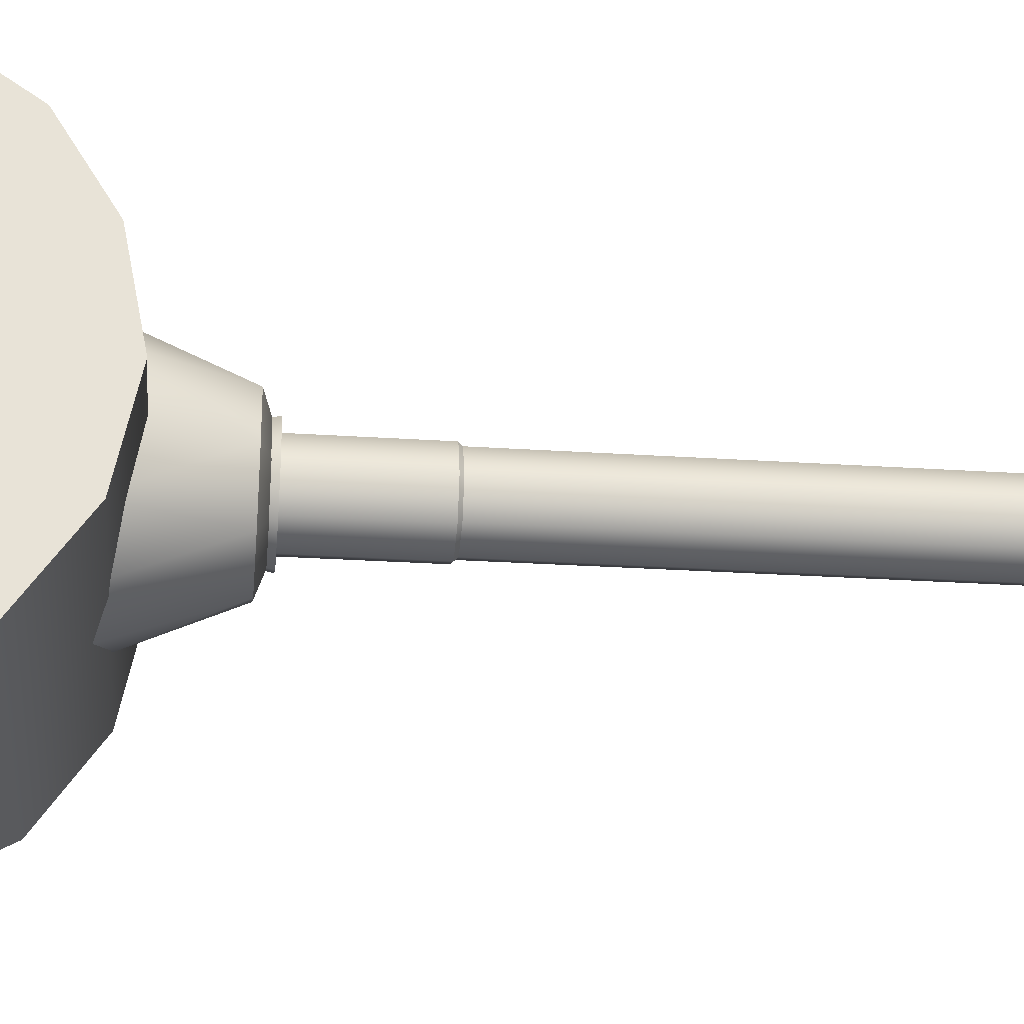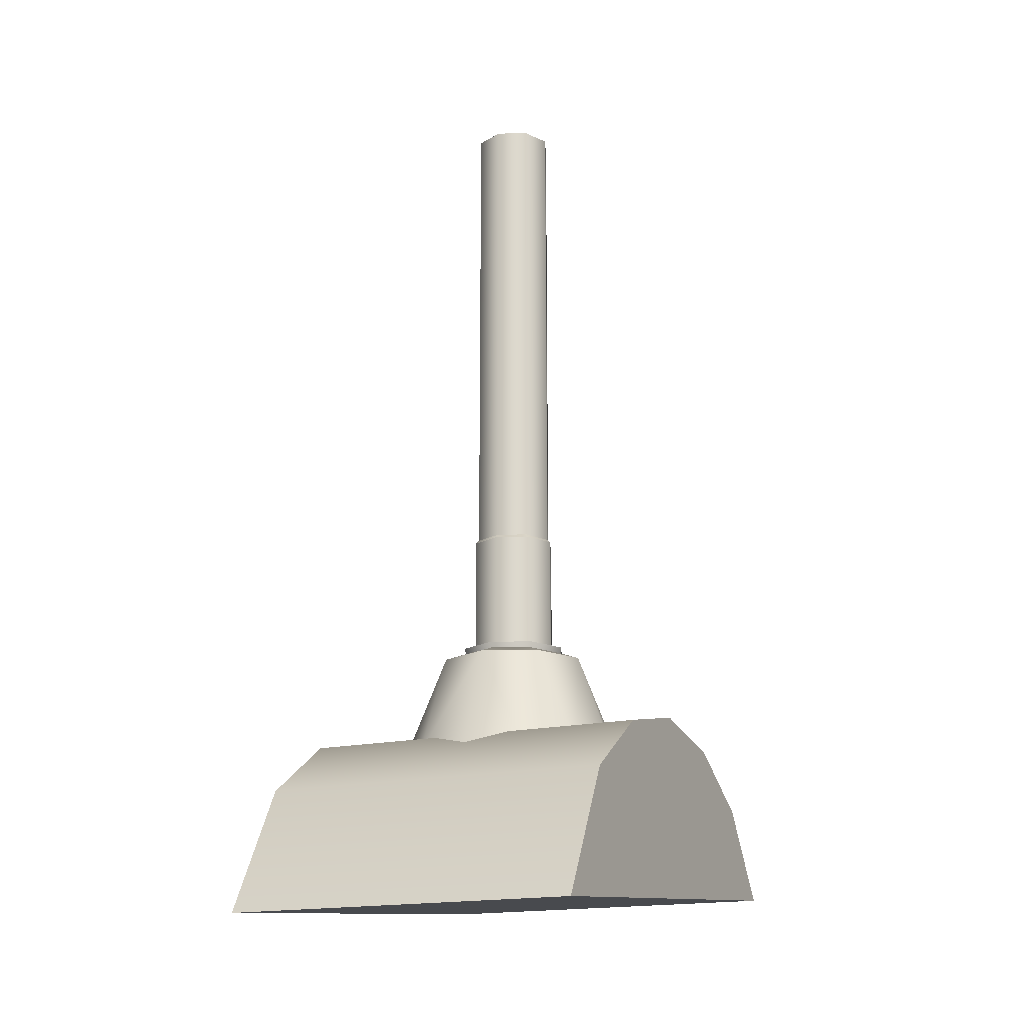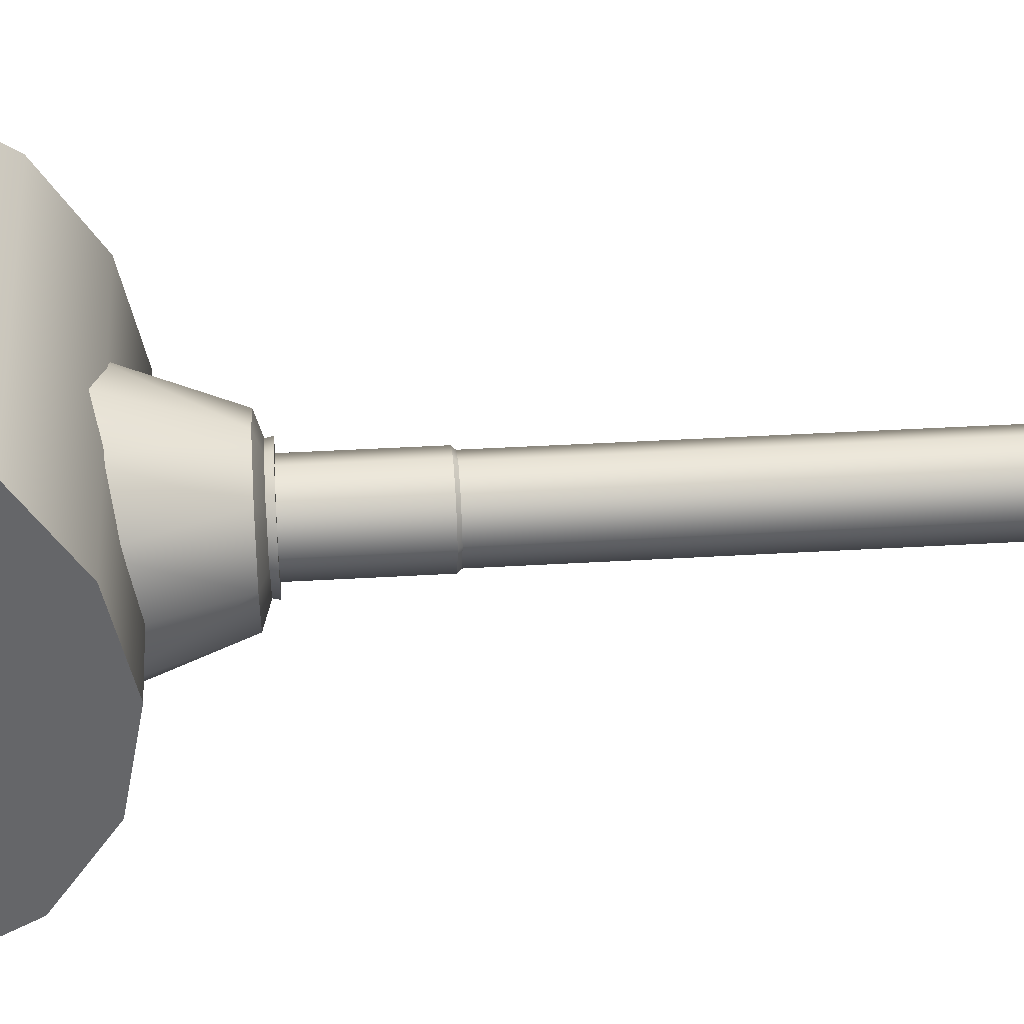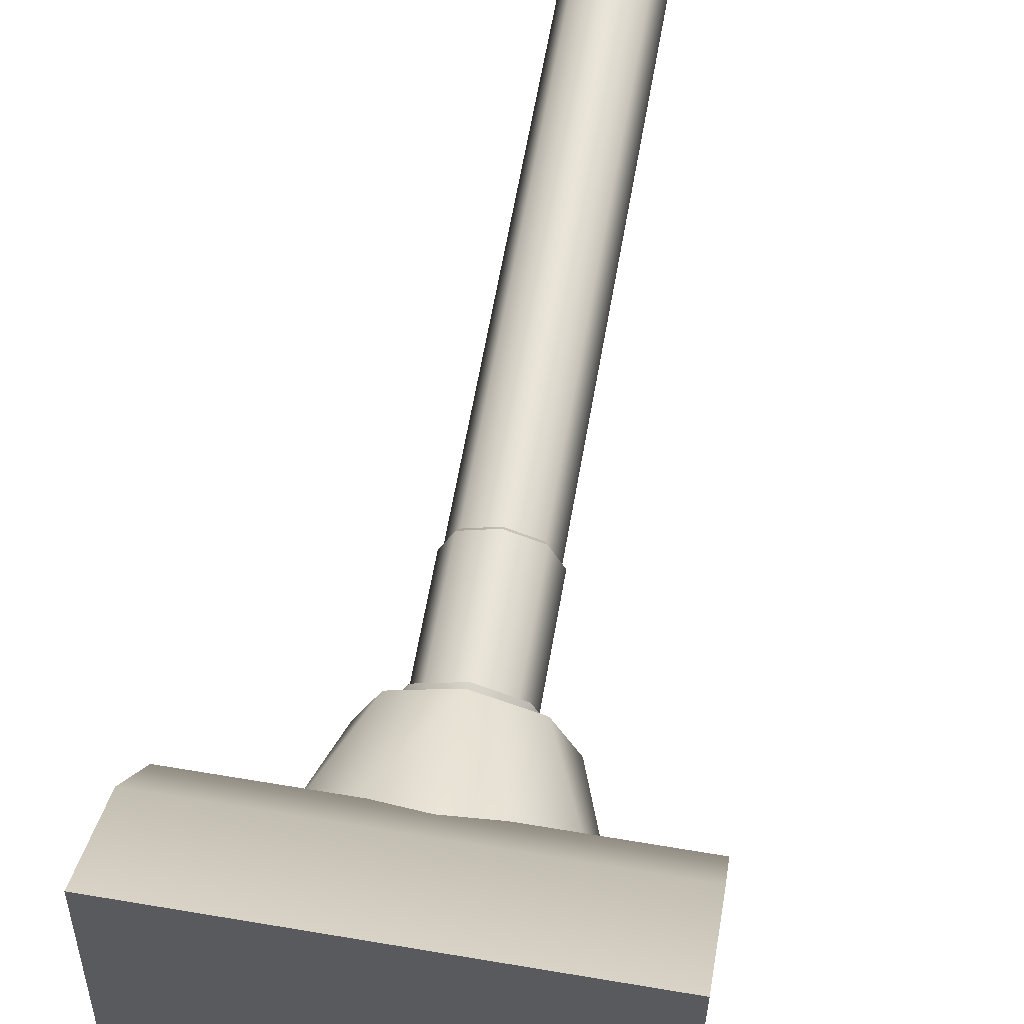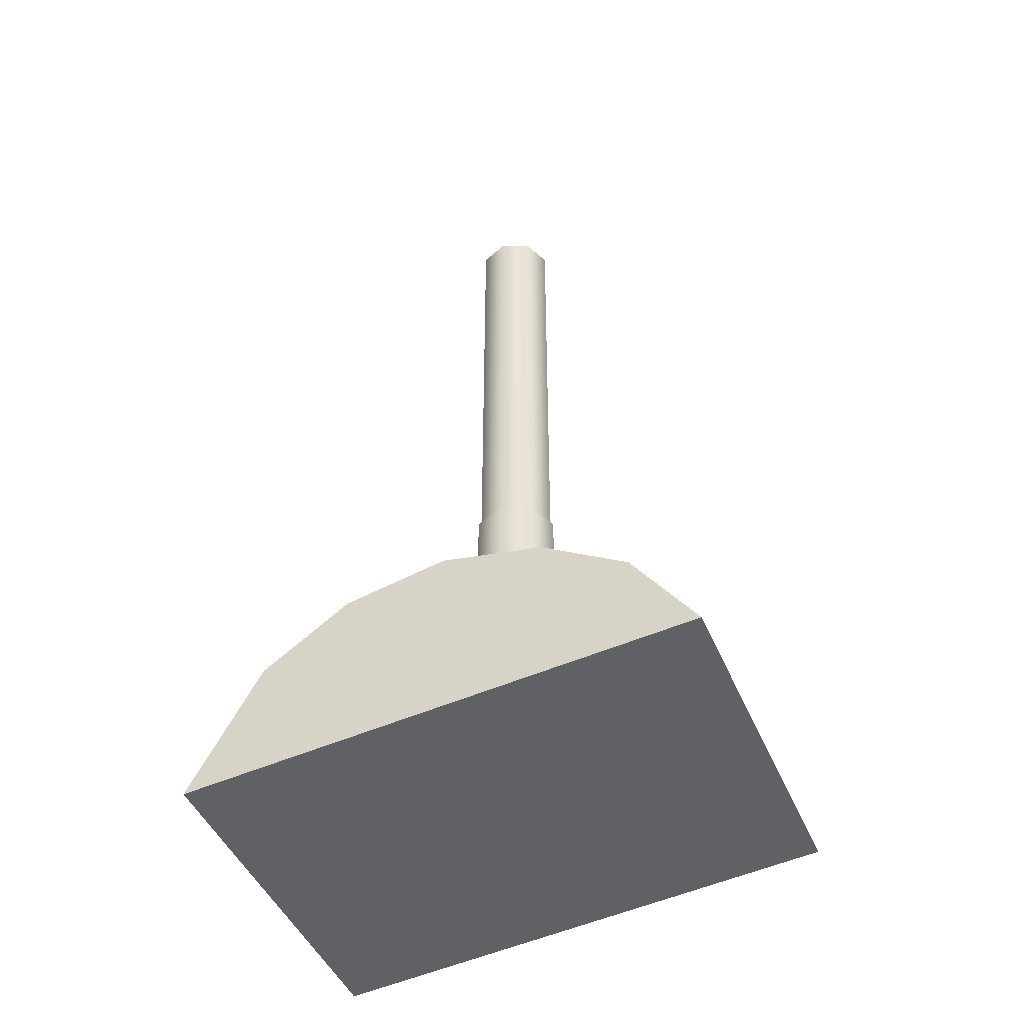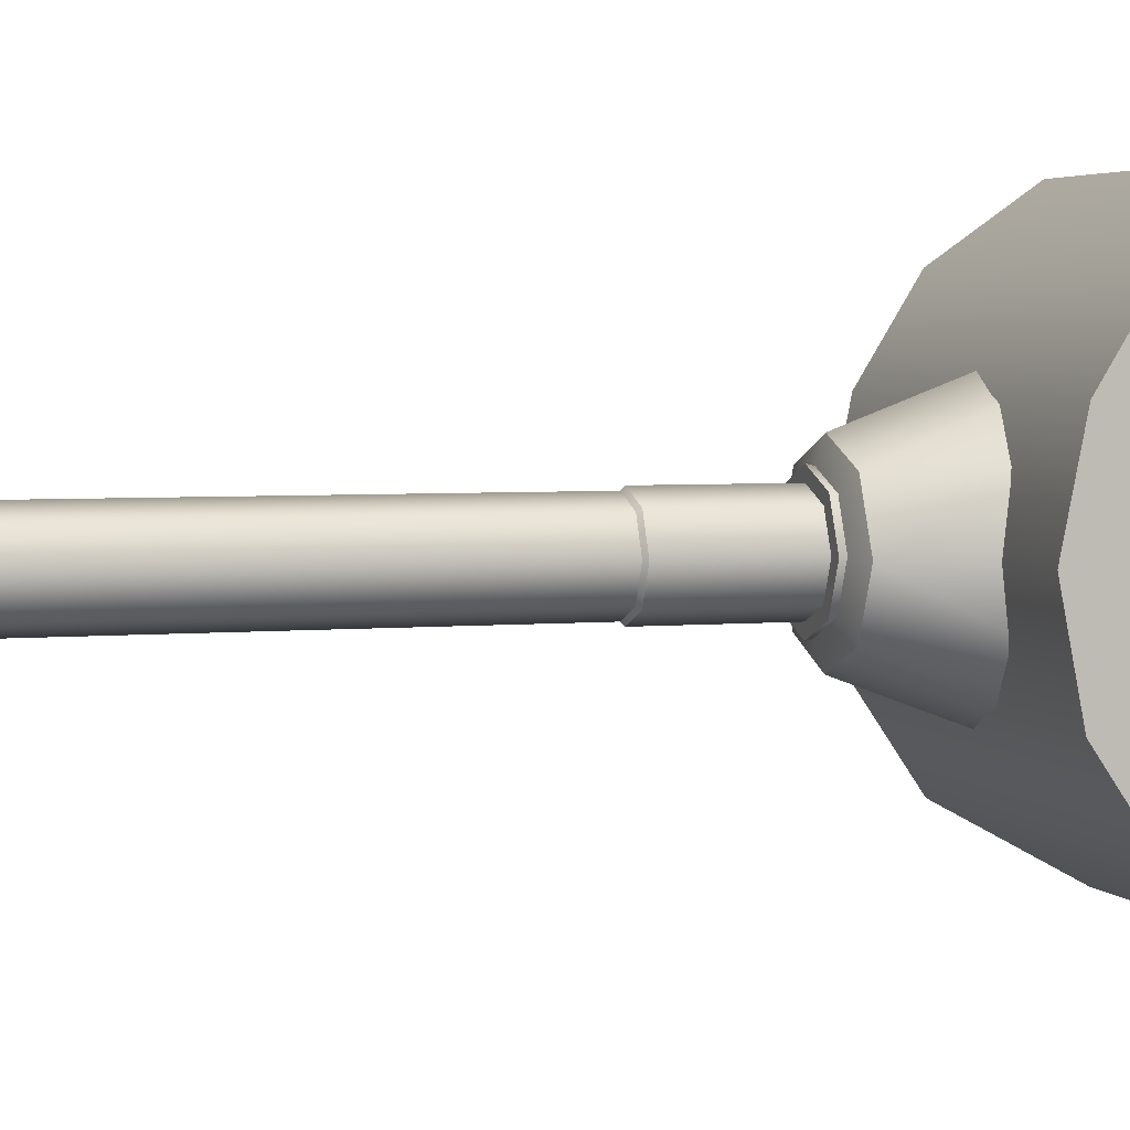
<metadata>
{"format":"obj","ext":"obj","renderer":"f3d","projection":"perspective","resolution":1024,"background":"white","views":[{"elev":-27.2,"azim":84.2,"up":"+Z"},{"elev":-17.3,"azim":-154.1,"up":"+Y"},{"elev":38.4,"azim":85.7,"up":"+Z"},{"elev":61.5,"azim":9.8,"up":"+Z"},{"elev":-46.8,"azim":-67.6,"up":"+Y"},{"elev":3.8,"azim":-108.1,"up":"+Z"}]}
</metadata>
<code>
v -0.3648 1.841 2.916
v -0.3648 1.655 3.043
v 0.368 1.841 2.916
v 0.368 1.655 3.043
v -0.3648 1.948 2.743
v 0.368 1.948 2.743
v -0.3648 1.99 2.539
v 0.368 1.99 2.539
v -0.3648 1.95 2.336
v 0.368 1.95 2.336
v -0.3648 1.832 2.163
v 0.368 1.832 2.163
v -0.3648 1.571 2.022
v 0.368 1.571 2.022
v 0.368 1.571 2.022
v 0.368 1.832 2.163
v 0.368 1.655 3.043
v 0.368 1.841 2.916
v 0.368 1.948 2.743
v 0.368 1.99 2.539
v 0.368 1.95 2.336
v -0.3648 1.571 2.022
v -0.3648 1.655 3.043
v -0.3648 1.832 2.163
v -0.3648 1.95 2.336
v -0.3648 1.99 2.539
v -0.3648 1.948 2.743
v -0.3648 1.841 2.916
v -0.3648 1.571 2.022
v 0.368 1.571 2.022
v -0.3648 1.655 3.043
v 0.368 1.655 3.043
v 0.06473 2.412 2.605
v 0.001428 2.412 2.631
v 0.06473 2.166 2.605
v 0.001428 2.166 2.631
v 0.06001 2.419 2.601
v 0.001428 2.419 2.625
v 0.06473 2.412 2.605
v 0.001428 2.412 2.631
v 0.06001 3.414 2.601
v 0.001428 3.414 2.625
v 0.06001 2.419 2.601
v 0.001428 2.419 2.625
v 0.04643 3.413 2.587
v 0.001428 3.413 2.606
v 0.06001 3.414 2.601
v 0.001428 3.414 2.625
v 0.001428 3.278 2.542
v 0.001428 3.413 2.606
v 0.04643 3.413 2.587
v 0.09091 2.412 2.542
v 0.09091 2.166 2.542
v 0.08432 2.419 2.542
v 0.09091 2.412 2.542
v 0.08433 3.414 2.542
v 0.08432 2.419 2.542
v 0.06496 3.413 2.542
v 0.08433 3.414 2.542
v 0.06496 3.413 2.542
v 0.06473 2.412 2.479
v 0.06473 2.166 2.479
v 0.06001 2.419 2.483
v 0.06473 2.412 2.479
v 0.06001 3.414 2.483
v 0.06001 2.419 2.483
v 0.04643 3.413 2.497
v 0.06001 3.414 2.483
v 0.04643 3.413 2.497
v 0.001428 2.412 2.453
v 0.001427 2.166 2.453
v 0.001428 2.419 2.459
v 0.001428 2.412 2.453
v 0.001428 3.414 2.459
v 0.001428 2.419 2.459
v 0.001428 3.413 2.478
v 0.001428 3.414 2.459
v 0.001428 3.413 2.478
v -0.06187 2.412 2.479
v 0.001428 2.412 2.453
v -0.06187 2.166 2.479
v 0.001427 2.166 2.453
v -0.05716 2.419 2.483
v 0.001428 2.419 2.459
v -0.06187 2.412 2.479
v 0.001428 2.412 2.453
v -0.05716 3.414 2.483
v 0.001428 3.414 2.459
v -0.05716 2.419 2.483
v 0.001428 2.419 2.459
v -0.04357 3.413 2.497
v -0.05716 3.414 2.483
v -0.08805 2.412 2.542
v -0.08805 2.166 2.542
v -0.08147 2.419 2.542
v -0.08805 2.412 2.542
v -0.08148 3.414 2.542
v -0.08147 2.419 2.542
v -0.06211 3.413 2.542
v -0.08148 3.414 2.542
v -0.06187 2.412 2.605
v -0.06187 2.166 2.605
v -0.05716 2.419 2.601
v -0.06187 2.412 2.605
v -0.05716 3.414 2.601
v -0.05716 2.419 2.601
v -0.04357 3.413 2.587
v -0.05716 3.414 2.601
v -0.06211 3.413 2.542
v -0.04357 3.413 2.587
v -0.04357 3.413 2.497
v 0.001516 2.14 2.696
v 0.1116 2.14 2.65
v 0.001516 2.194 2.54
v 0.1578 2.14 2.54
v 0.1116 2.14 2.43
v 0.001516 2.14 2.383
v -0.1086 2.14 2.43
v -0.1547 2.14 2.54
v -0.1086 2.14 2.65
v 0.1116 2.14 2.65
v 0.001516 2.14 2.696
v 0.1203 1.922 2.745
v 0.001571 1.922 2.777
v 0.2072 1.922 2.658
v 0.1578 2.14 2.54
v 0.239 1.922 2.54
v 0.1116 2.14 2.43
v 0.2072 1.922 2.421
v 0.1203 1.922 2.334
v 0.001516 2.14 2.383
v 0.001571 1.922 2.302
v -0.1086 2.14 2.43
v -0.1171 1.922 2.334
v -0.204 1.922 2.421
v -0.1547 2.14 2.54
v -0.2358 1.922 2.54
v -0.1086 2.14 2.65
v -0.204 1.922 2.658
v -0.1086 2.14 2.65
v -0.204 1.922 2.658
v -0.1171 1.922 2.745
v -0.07926 2.168 2.623
v 0.001461 2.168 2.656
v -0.113 2.168 2.542
v 0.08218 2.168 2.623
v -0.07926 2.168 2.461
v 0.116 2.168 2.542
v 0.08218 2.168 2.461
v 0.001461 2.168 2.427
v 0.08218 2.168 2.623
v 0.001461 2.168 2.656
v 0.001461 1.661 2.542
v 0.116 2.168 2.542
v 0.08218 2.168 2.461
v 0.001461 2.168 2.427
v -0.07926 2.168 2.461
v -0.113 2.168 2.542
v -0.07926 2.168 2.623
v 0.001428 3.278 2.542
v 0.001428 3.278 2.542
v 0.001428 3.278 2.542
v 0.001428 3.413 2.606
v 0.001428 3.413 2.478
v 0.001516 2.14 2.383
v 0.001571 1.922 2.302
v 0.001461 2.168 2.656
v 0.001461 1.661 2.542
v 0.001461 1.661 2.542
v 0.001461 1.661 2.542
v 0.001461 2.168 2.427
g group_155263144_140627890566608
f 1 2 3
f 3 2 4
f 5 1 6
f 6 1 3
f 7 5 8
f 8 5 6
f 9 7 10
f 10 7 8
f 11 9 12
f 12 9 10
f 13 11 14
f 14 11 12
f 15 16 17
f 17 16 18
f 18 16 19
f 19 16 20
f 20 16 21
f 22 23 24
f 24 23 25
f 25 23 26
f 26 23 27
f 27 23 28
f 29 30 31
f 31 30 32
f 33 34 35
f 35 34 36
f 37 38 39
f 39 38 40
f 41 42 43
f 43 42 44
f 45 46 47
f 47 46 48
f 49 50 51
f 52 33 53
f 53 33 35
f 54 37 55
f 55 37 39
f 56 41 57
f 57 41 43
f 45 47 58
f 58 47 59
f 51 60 49
f 61 52 62
f 62 52 53
f 63 54 64
f 64 54 55
f 65 56 66
f 66 56 57
f 67 58 68
f 68 58 59
f 49 60 69
f 70 61 71
f 71 61 62
f 72 63 73
f 73 63 64
f 74 65 75
f 75 65 66
f 67 68 76
f 76 68 77
f 160 69 78
f 79 80 81
f 81 80 82
f 83 84 85
f 85 84 86
f 87 88 89
f 89 88 90
f 91 76 92
f 92 76 77
f 93 79 94
f 94 79 81
f 95 83 96
f 96 83 85
f 97 87 98
f 98 87 89
f 91 92 99
f 99 92 100
f 101 93 102
f 102 93 94
f 103 95 104
f 104 95 96
f 105 97 106
f 106 97 98
f 107 99 108
f 108 99 100
f 160 109 110
f 34 101 36
f 36 101 102
f 38 103 40
f 40 103 104
f 42 105 44
f 44 105 106
f 107 108 46
f 46 108 48
f 110 163 161
f 49 111 109
f 162 164 111
f 112 113 114
f 113 115 114
f 114 115 116
f 114 116 117
f 114 117 118
f 114 118 119
f 114 119 120
f 120 112 114
f 121 122 123
f 123 122 124
f 121 123 125
f 121 125 126
f 126 125 127
f 128 126 129
f 129 126 127
f 128 129 130
f 128 130 131
f 131 130 132
f 133 165 134
f 134 165 166
f 133 134 135
f 133 135 136
f 136 135 137
f 138 136 139
f 139 136 137
f 140 141 142
f 140 142 122
f 122 142 124
f 143 144 145
f 144 146 145
f 145 146 147
f 146 148 147
f 148 149 147
f 149 150 147
f 151 152 153
f 154 151 153
f 155 154 153
f 156 155 168
f 157 171 169
f 158 157 153
f 159 158 168
f 167 159 170

</code>
